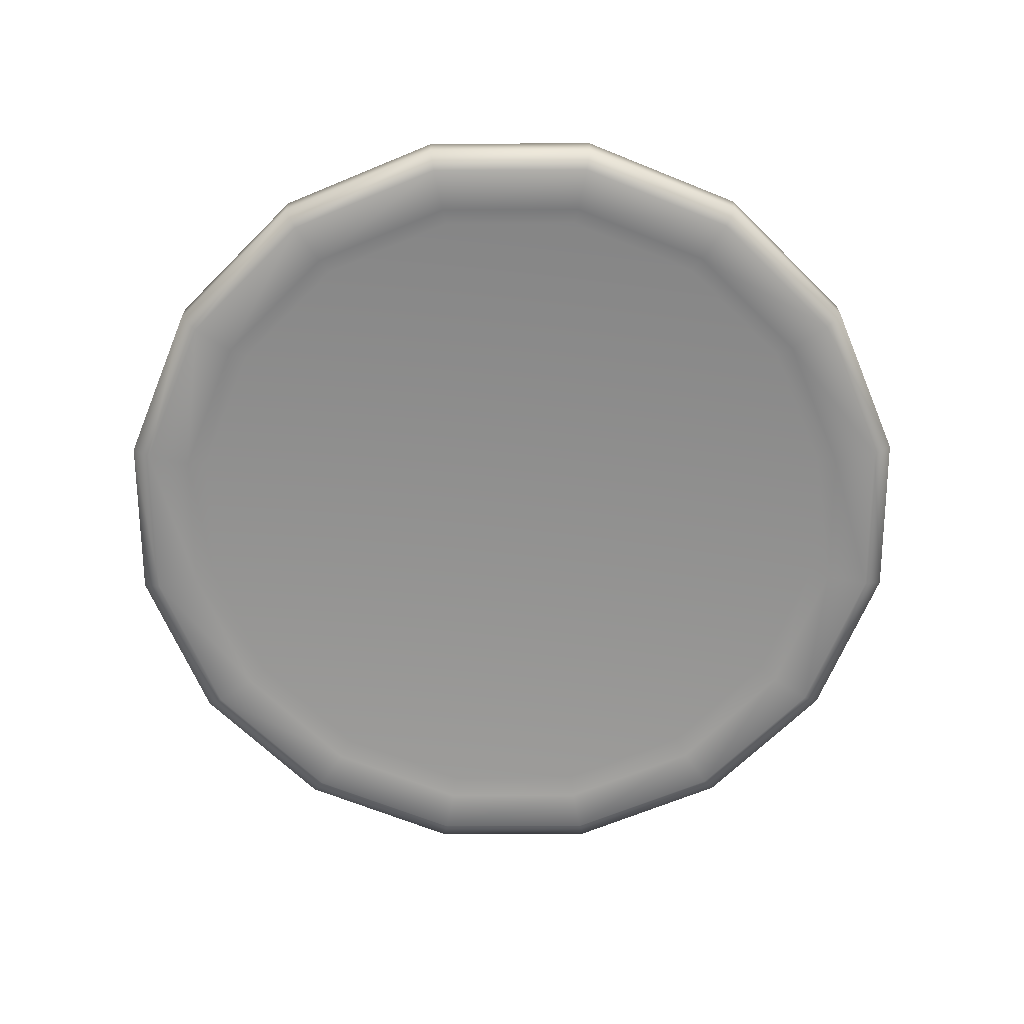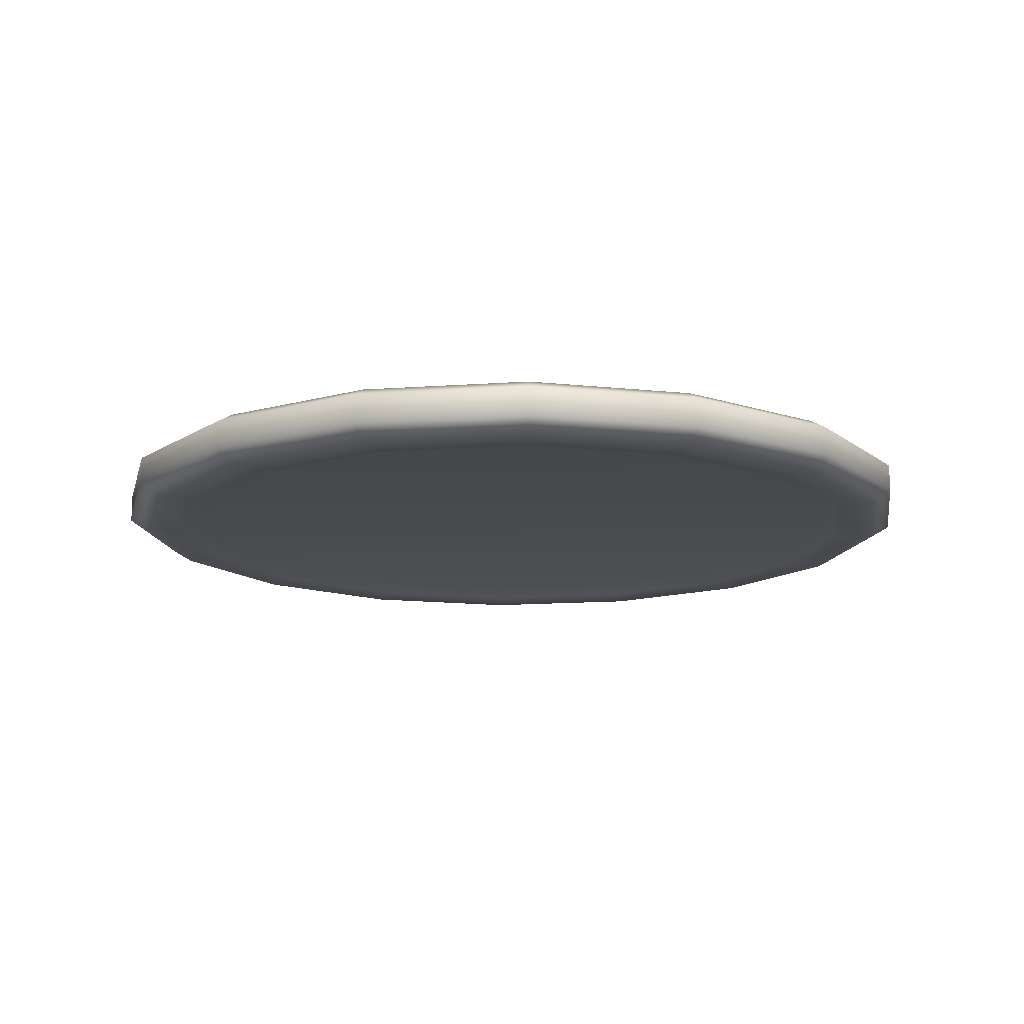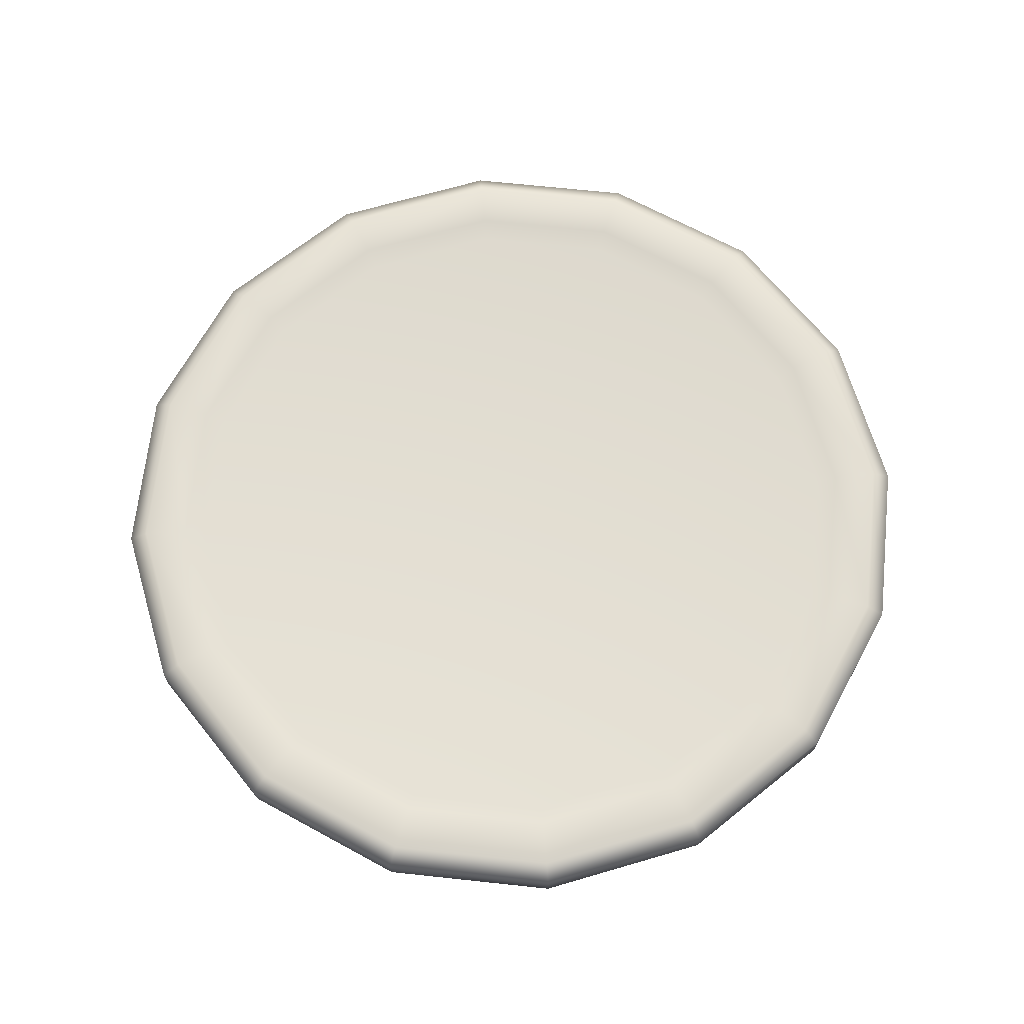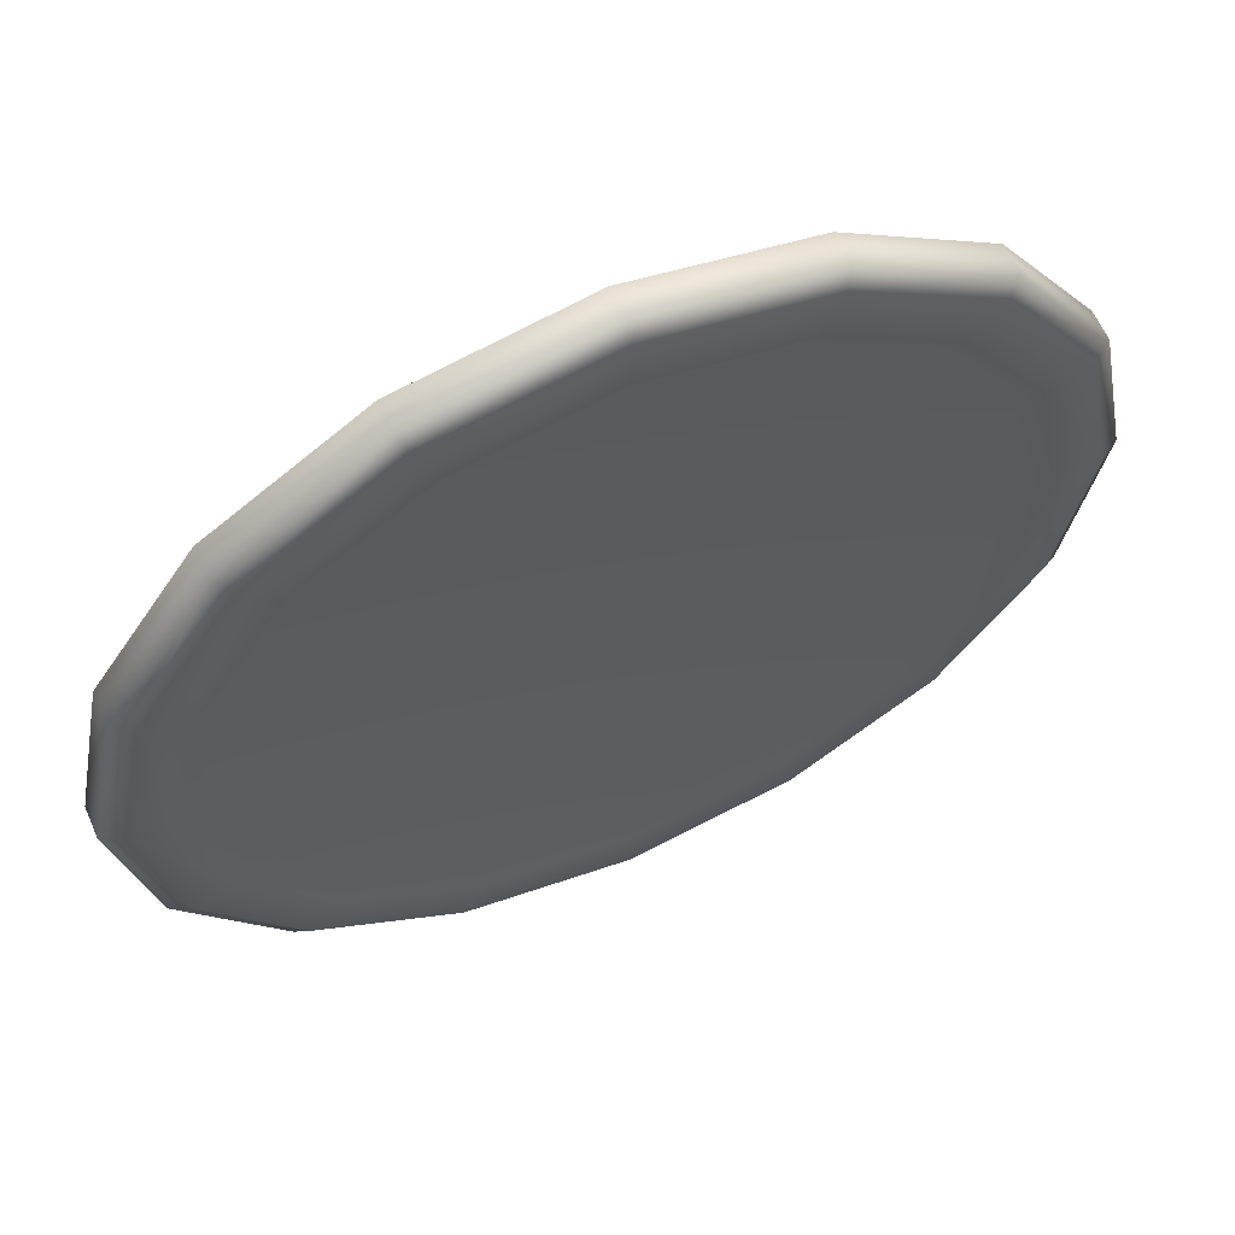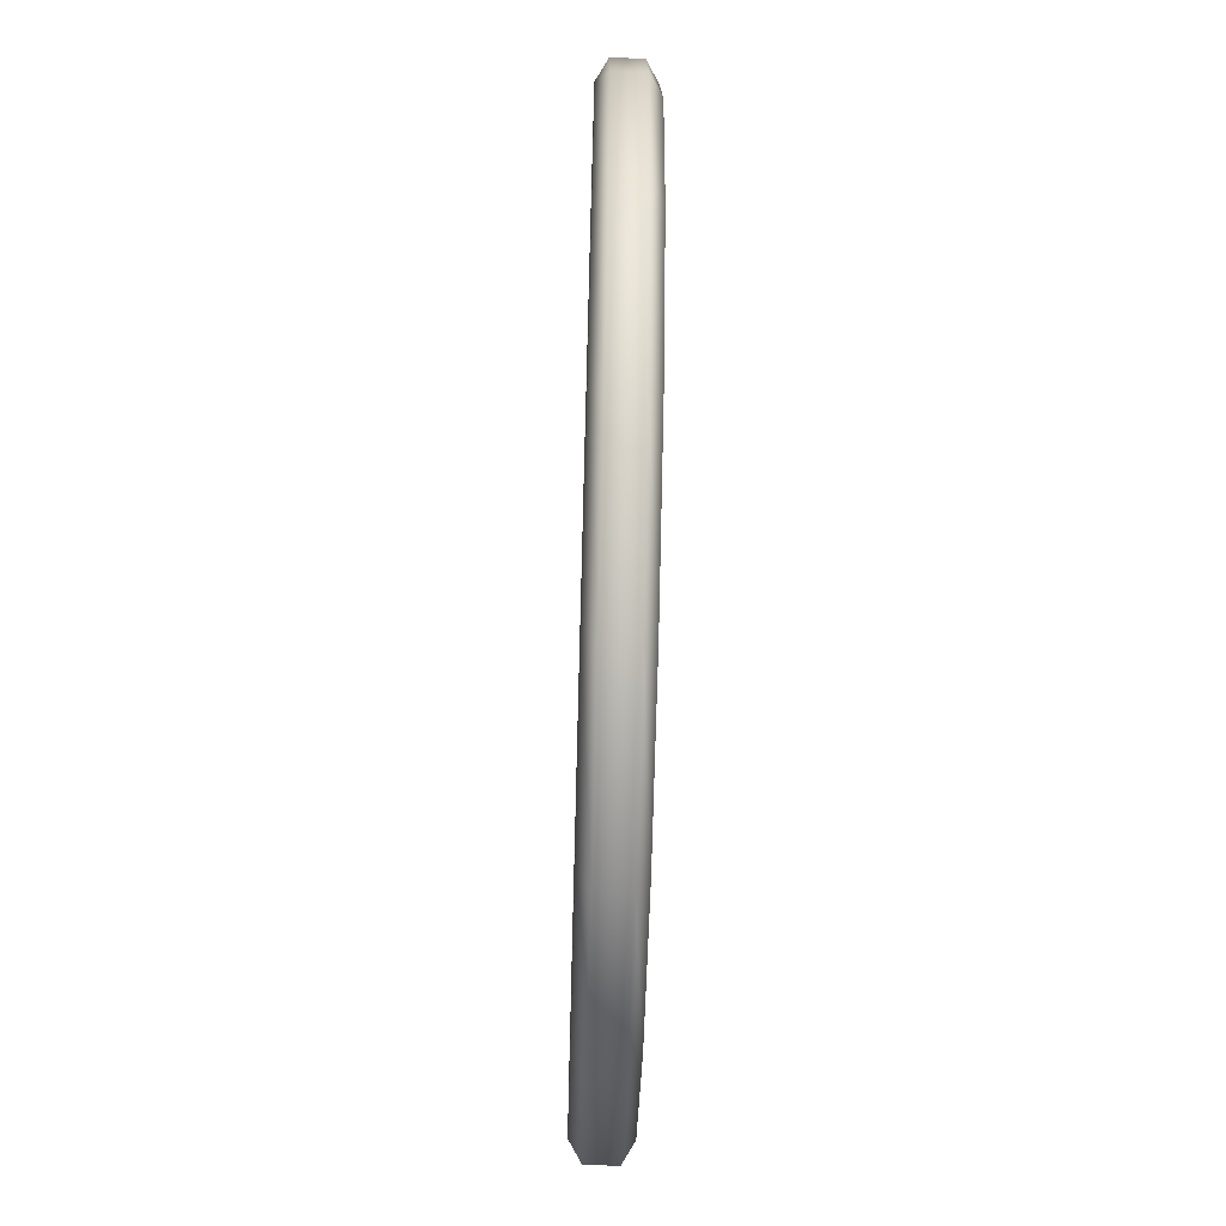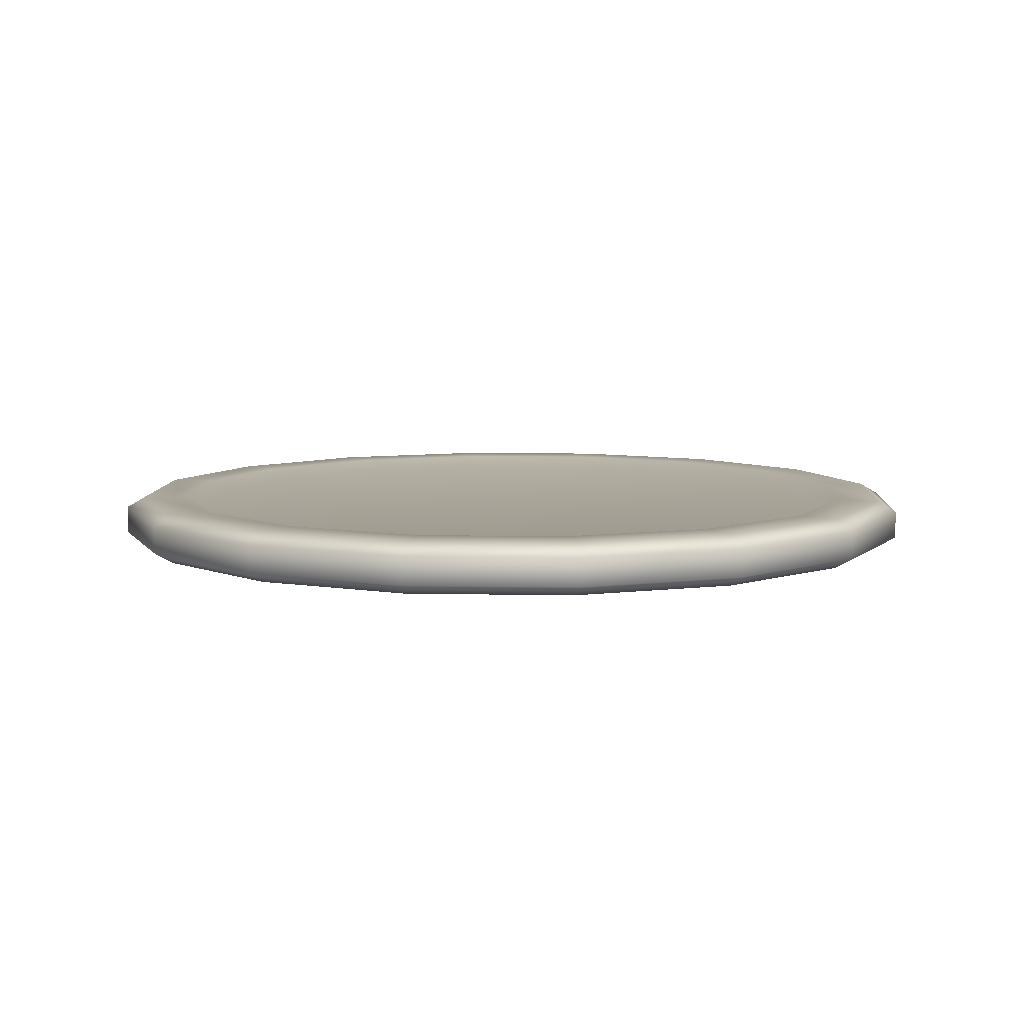
<metadata>
{"format":"obj","ext":"obj","renderer":"f3d","projection":"perspective","resolution":1024,"background":"white","views":[{"elev":-66.0,"azim":-101.0,"up":"+Y"},{"elev":-14.0,"azim":-159.7,"up":"+Y"},{"elev":67.6,"azim":-72.6,"up":"+Y"},{"elev":61.6,"azim":156.1,"up":"+Z"},{"elev":-65.1,"azim":-91.6,"up":"+Z"},{"elev":7.6,"azim":-143.5,"up":"+Y"}]}
</metadata>
<code>
o Puck_WhitePlasticShader_0
v 3.444 80.6 -2.516
v 4.477 80.6 -0.9714
v 0.0771 80.6 0.851
v 1.899 80.6 -3.549
v 0.07711 80.6 -3.911
v -1.745 80.6 -3.549
v -3.29 80.6 -2.516
v -4.322 80.6 -0.9714
v -4.685 80.6 0.851
v -4.322 80.6 2.673
v -3.29 80.6 4.218
v -1.745 80.6 5.251
v 0.0771 80.6 5.613
v 1.899 80.6 5.251
v 3.444 80.6 4.218
v 4.477 80.6 2.673
v 4.839 80.6 0.851
v 4.477 80.99 -0.9714
v 3.444 80.99 -2.516
v 0.0771 80.99 0.851
v 1.899 80.99 -3.549
v 0.07711 80.99 -3.911
v -1.745 80.99 -3.549
v -3.29 80.99 -2.516
v -4.322 80.99 -0.9714
v -4.685 80.99 0.851
v -4.322 80.99 2.673
v -3.29 80.99 4.218
v -1.745 80.99 5.251
v 0.0771 80.99 5.613
v 1.899 80.99 5.251
v 3.444 80.99 4.218
v 4.477 80.99 2.673
v 4.839 80.99 0.851
v 5.501 80.6 -1.396
v 4.228 80.6 -3.3
v 4.228 80.99 -3.3
v 5.501 80.99 -1.396
v 2.324 80.6 -4.573
v 2.324 80.99 -4.573
v 0.07711 80.6 -5.02
v 0.07711 80.99 -5.02
v -2.17 80.6 -4.573
v -2.17 80.99 -4.573
v -4.074 80.6 -3.3
v -4.074 80.99 -3.3
v -5.347 80.6 -1.396
v -5.347 80.99 -1.396
v -5.794 80.6 0.851
v -5.794 80.99 0.851
v -5.347 80.6 3.098
v -5.347 80.99 3.098
v -4.074 80.6 5.002
v -4.074 80.99 5.002
v -2.17 80.6 6.275
v -2.17 80.99 6.275
v 0.0771 80.6 6.722
v 0.0771 80.99 6.722
v 2.324 80.6 6.275
v 2.324 80.99 6.275
v 4.228 80.6 5.002
v 4.228 80.99 5.002
v 5.501 80.6 3.098
v 5.501 80.99 3.098
v 5.948 80.6 0.851
v 5.948 80.99 0.851
v 4.714 80.45 -1.07
v 3.626 80.45 -2.698
v 4.047 80.45 -3.119
v 5.264 80.45 -1.297
v 3.626 81.14 -2.698
v 4.714 81.14 -1.07
v 5.264 81.14 -1.297
v 4.047 81.14 -3.119
v 1.998 80.45 -3.786
v 2.225 80.45 -4.335
v 1.998 81.14 -3.786
v 2.225 81.14 -4.335
v 0.07711 80.45 -4.168
v 0.07711 80.45 -4.763
v 0.07711 81.14 -4.168
v 0.07711 81.14 -4.763
v -1.844 80.45 -3.786
v -2.071 80.45 -4.335
v -1.844 81.14 -3.786
v -2.071 81.14 -4.335
v -3.472 80.45 -2.698
v -3.892 80.45 -3.119
v -3.472 81.14 -2.698
v -3.892 81.14 -3.119
v -4.56 80.45 -1.07
v -5.109 80.45 -1.297
v -4.56 81.14 -1.07
v -5.109 81.14 -1.297
v -4.942 80.45 0.851
v -5.537 80.45 0.851
v -4.942 81.14 0.851
v -5.537 81.14 0.851
v -4.56 80.45 2.772
v -5.109 80.45 2.999
v -4.56 81.14 2.772
v -5.109 81.14 2.999
v -3.472 80.45 4.4
v -3.892 80.45 4.821
v -3.472 81.14 4.4
v -3.892 81.14 4.821
v -1.844 80.45 5.488
v -2.071 80.45 6.037
v -1.844 81.14 5.488
v -2.071 81.14 6.037
v 0.0771 80.45 5.87
v 0.0771 80.45 6.465
v 0.0771 81.14 5.87
v 0.0771 81.14 6.465
v 1.998 80.45 5.488
v 2.225 80.45 6.037
v 1.998 81.14 5.488
v 2.225 81.14 6.037
v 3.626 80.45 4.4
v 4.047 80.45 4.821
v 3.626 81.14 4.4
v 4.047 81.14 4.821
v 4.714 80.45 2.772
v 5.264 80.45 2.999
v 4.714 81.14 2.772
v 5.264 81.14 2.999
v 5.096 80.45 0.851
v 5.691 80.45 0.851
v 5.096 81.14 0.851
v 5.691 81.14 0.851
v 4.228 80.6 -3.3
v 5.501 80.6 -1.396
v 2.324 80.6 -4.573
v 0.07711 80.6 -5.02
v -2.17 80.6 -4.573
v -4.074 80.6 -3.3
v -5.347 80.6 -1.396
v -5.794 80.6 0.851
v -5.347 80.6 3.098
v -4.074 80.6 5.002
v -2.17 80.6 6.275
v 0.0771 80.6 6.722
v 2.324 80.6 6.275
v 4.228 80.6 5.002
v 5.501 80.6 3.098
v 5.948 80.6 0.851
f 1 2 3
f 4 1 3
f 5 4 3
f 6 5 3
f 7 6 3
f 8 7 3
f 9 8 3
f 10 9 3
f 11 10 3
f 12 11 3
f 13 12 3
f 14 13 3
f 15 14 3
f 16 15 3
f 17 16 3
f 2 17 3
f 18 19 20
f 19 21 20
f 21 22 20
f 22 23 20
f 23 24 20
f 24 25 20
f 25 26 20
f 26 27 20
f 27 28 20
f 28 29 20
f 29 30 20
f 30 31 20
f 31 32 20
f 32 33 20
f 33 34 20
f 34 18 20
f 35 36 37
f 35 37 38
f 36 39 40
f 36 40 37
f 39 41 42
f 39 42 40
f 41 43 44
f 41 44 42
f 43 45 46
f 43 46 44
f 45 47 48
f 45 48 46
f 47 49 50
f 47 50 48
f 49 51 52
f 49 52 50
f 51 53 54
f 51 54 52
f 53 55 56
f 53 56 54
f 55 57 58
f 55 58 56
f 57 59 60
f 57 60 58
f 59 61 62
f 59 62 60
f 61 63 64
f 61 64 62
f 63 65 66
f 63 66 64
f 65 35 38
f 65 38 66
f 67 68 69
f 67 69 70
f 71 72 73
f 71 73 74
f 68 75 76
f 68 76 69
f 77 71 74
f 77 74 78
f 75 79 80
f 75 80 76
f 81 77 78
f 81 78 82
f 79 83 84
f 79 84 80
f 85 81 82
f 85 82 86
f 83 87 88
f 83 88 84
f 89 85 86
f 89 86 90
f 87 91 92
f 87 92 88
f 93 89 90
f 93 90 94
f 91 95 96
f 91 96 92
f 97 93 94
f 97 94 98
f 95 99 100
f 95 100 96
f 101 97 98
f 101 98 102
f 99 103 104
f 99 104 100
f 105 101 102
f 105 102 106
f 103 107 108
f 103 108 104
f 109 105 106
f 109 106 110
f 107 111 112
f 107 112 108
f 113 109 110
f 113 110 114
f 111 115 116
f 111 116 112
f 117 113 114
f 117 114 118
f 115 119 120
f 115 120 116
f 121 117 118
f 121 118 122
f 119 123 124
f 119 124 120
f 125 121 122
f 125 122 126
f 123 127 128
f 123 128 124
f 129 125 126
f 129 126 130
f 127 67 70
f 127 70 128
f 72 129 130
f 72 130 73
f 2 1 68
f 2 68 67
f 131 132 70
f 131 70 69
f 1 4 75
f 1 75 68
f 133 131 69
f 133 69 76
f 4 5 79
f 4 79 75
f 134 133 76
f 134 76 80
f 5 6 83
f 5 83 79
f 135 134 80
f 135 80 84
f 6 7 87
f 6 87 83
f 136 135 84
f 136 84 88
f 7 8 91
f 7 91 87
f 137 136 88
f 137 88 92
f 8 9 95
f 8 95 91
f 138 137 92
f 138 92 96
f 9 10 99
f 9 99 95
f 139 138 96
f 139 96 100
f 10 11 103
f 10 103 99
f 140 139 100
f 140 100 104
f 11 12 107
f 11 107 103
f 141 140 104
f 141 104 108
f 12 13 111
f 12 111 107
f 142 141 108
f 142 108 112
f 13 14 115
f 13 115 111
f 143 142 112
f 143 112 116
f 14 15 119
f 14 119 115
f 144 143 116
f 144 116 120
f 15 16 123
f 15 123 119
f 145 144 120
f 145 120 124
f 16 17 127
f 16 127 123
f 146 145 124
f 146 124 128
f 17 2 67
f 17 67 127
f 132 146 128
f 132 128 70
f 19 18 72
f 19 72 71
f 38 37 74
f 38 74 73
f 21 19 71
f 21 71 77
f 37 40 78
f 37 78 74
f 22 21 77
f 22 77 81
f 40 42 82
f 40 82 78
f 23 22 81
f 23 81 85
f 42 44 86
f 42 86 82
f 24 23 85
f 24 85 89
f 44 46 90
f 44 90 86
f 25 24 89
f 25 89 93
f 46 48 94
f 46 94 90
f 26 25 93
f 26 93 97
f 48 50 98
f 48 98 94
f 27 26 97
f 27 97 101
f 50 52 102
f 50 102 98
f 28 27 101
f 28 101 105
f 52 54 106
f 52 106 102
f 29 28 105
f 29 105 109
f 54 56 110
f 54 110 106
f 30 29 109
f 30 109 113
f 56 58 114
f 56 114 110
f 31 30 113
f 31 113 117
f 58 60 118
f 58 118 114
f 32 31 117
f 32 117 121
f 60 62 122
f 60 122 118
f 33 32 121
f 33 121 125
f 62 64 126
f 62 126 122
f 34 33 125
f 34 125 129
f 64 66 130
f 64 130 126
f 18 34 129
f 18 129 72
f 66 38 73
f 66 73 130

</code>
